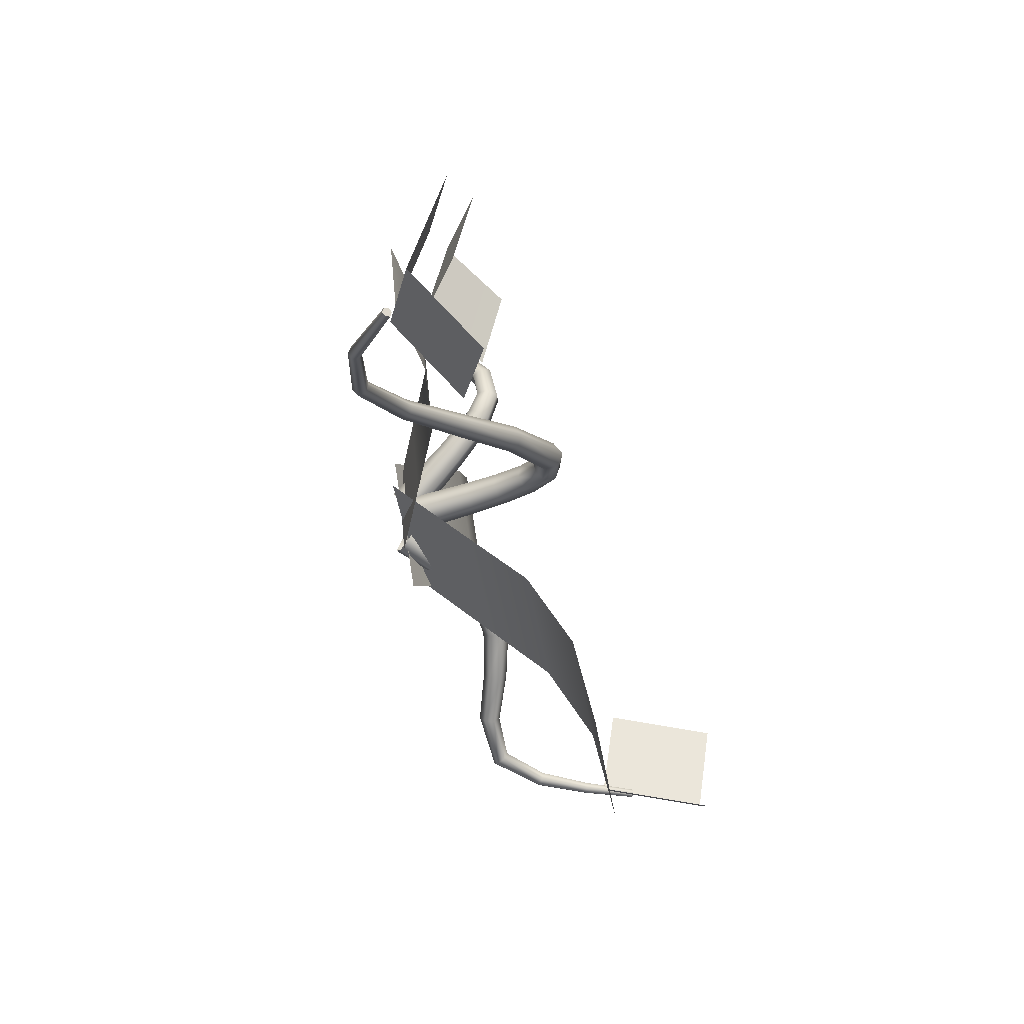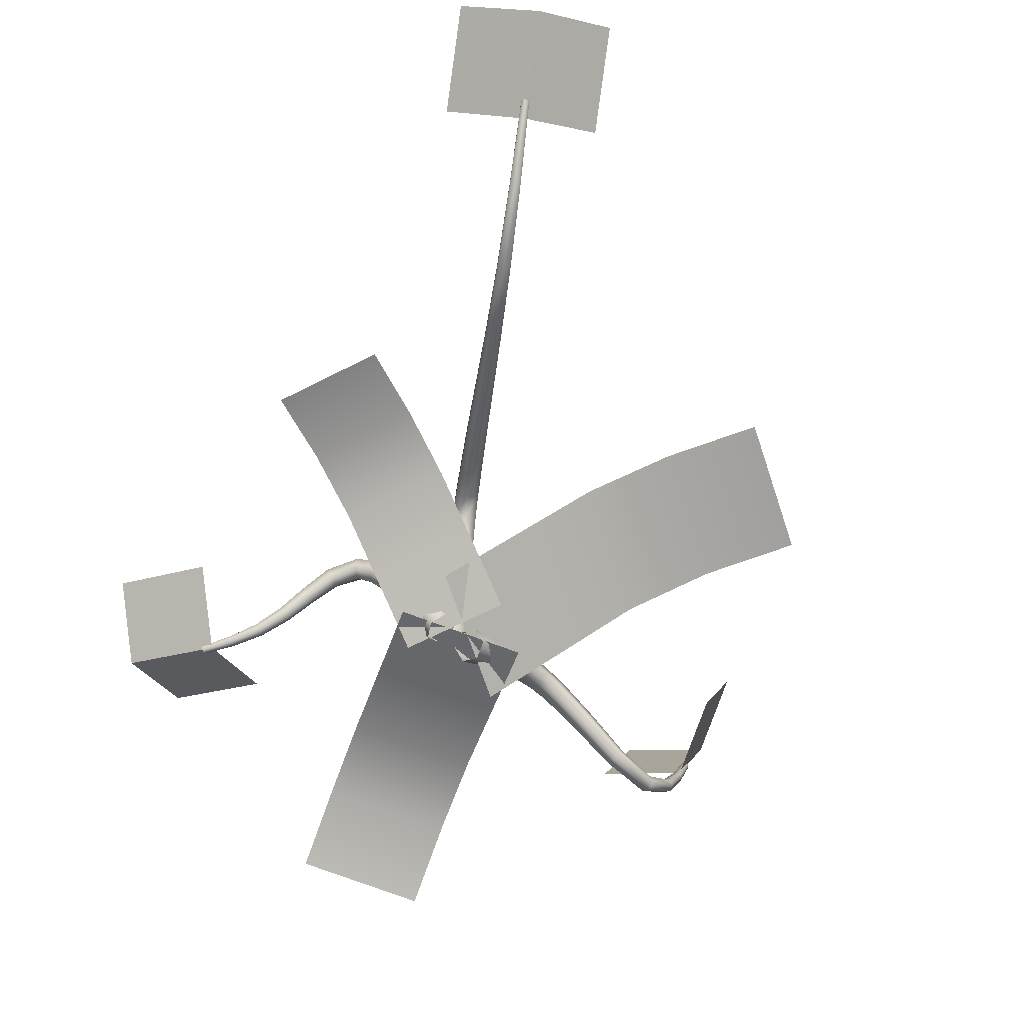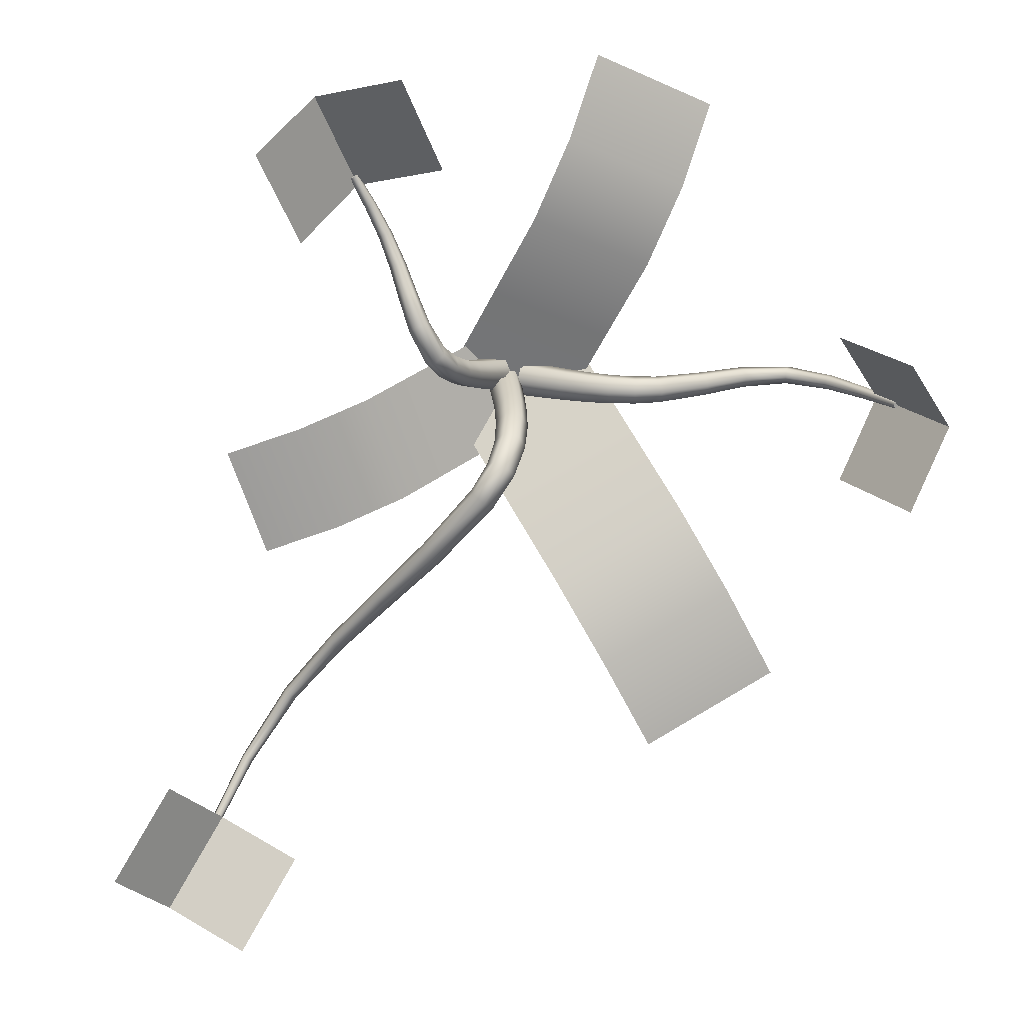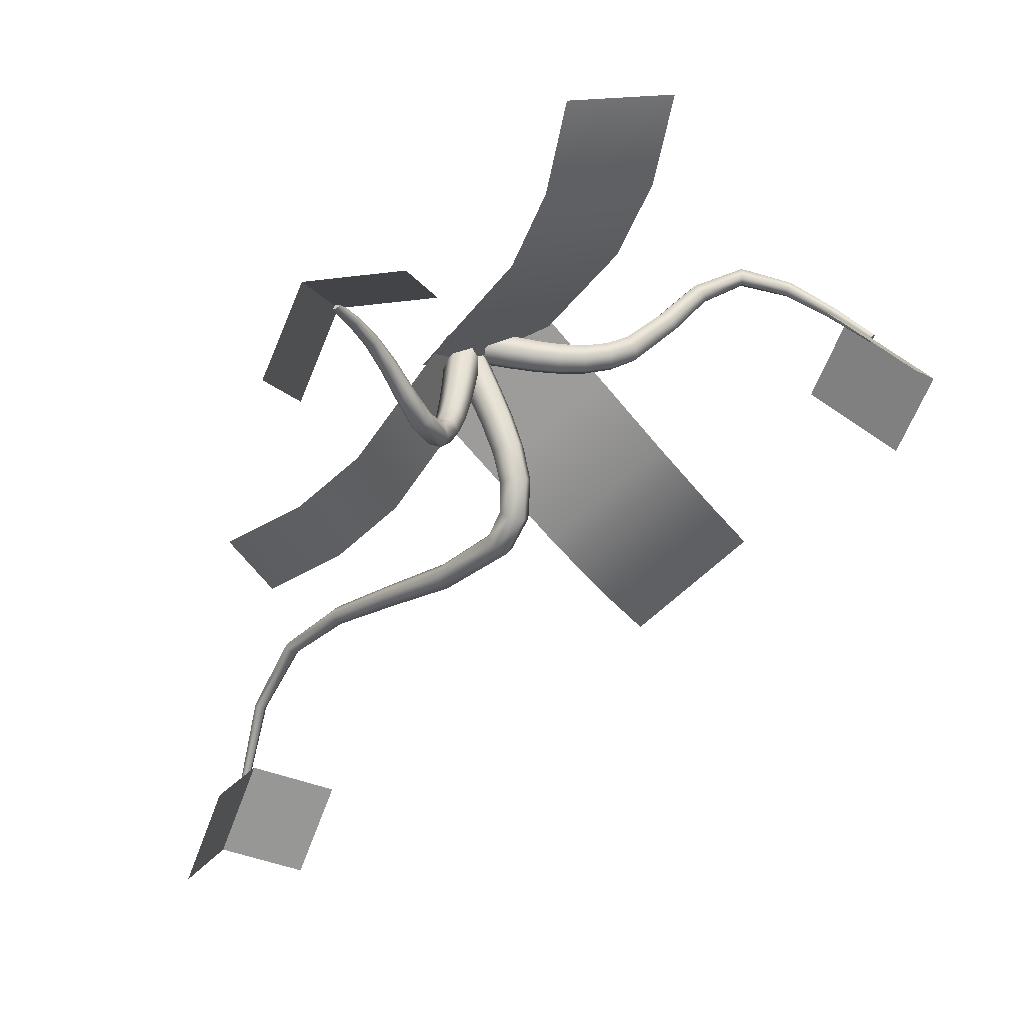
<metadata>
{"format":"obj","ext":"obj","renderer":"f3d","projection":"perspective","resolution":1024,"background":"white","views":[{"elev":-70.5,"azim":103.5,"up":"+Z"},{"elev":-66.8,"azim":135.7,"up":"+Y"},{"elev":18.3,"azim":169.2,"up":"+Z"},{"elev":54.5,"azim":152.4,"up":"+Z"}]}
</metadata>
<code>
g default
v 0.2967 -0.02803 0.3152
v 0.4466 -0.06165 0.09305
v 0.3704 0.05194 -0.1398
v 0.1442 0.1992 -0.1506
v -0.005783 0.2328 0.0715
v 0.07046 0.1192 0.3044
v 0.4847 0.2785 0.3875
v 0.6271 0.2474 0.1774
v 0.5558 0.3564 -0.04274
v 0.3421 0.4965 -0.05273
v 0.1997 0.5276 0.1574
v 0.271 0.4186 0.3775
v 0.6716 0.579 0.4631
v 0.8075 0.5518 0.2655
v 0.7431 0.6591 0.05906
v 0.5428 0.7935 0.05028
v 0.4069 0.8207 0.2479
v 0.4713 0.7134 0.4543
v 0.8601 0.8719 0.548
v 0.9906 0.8504 0.3635
v 0.9354 0.9593 0.1721
v 0.7498 1.09 0.1652
v 0.6193 1.111 0.3497
v 0.6745 1.002 0.5411
v 1.049 1.147 0.6484
v 1.176 1.134 0.4785
v 1.134 1.249 0.305
v 0.9651 1.378 0.3014
v 0.838 1.392 0.4714
v 0.8799 1.276 0.6449
v 1.238 1.39 0.777
v 1.366 1.389 0.6259
v 1.347 1.521 0.4789
v 1.199 1.653 0.4829
v 1.071 1.654 0.634
v 1.09 1.522 0.781
v 1.405 1.546 0.9412
v 1.548 1.565 0.8267
v 1.577 1.725 0.7417
v 1.464 1.867 0.7711
v 1.321 1.848 0.8856
v 1.292 1.688 0.9706
v 1.575 1.531 1.257
v 1.731 1.546 1.205
v 1.813 1.686 1.231
v 1.739 1.812 1.308
v 1.583 1.797 1.36
v 1.502 1.656 1.334
v 1.706 1.335 1.656
v 1.847 1.342 1.623
v 1.927 1.454 1.67
v 1.866 1.558 1.751
v 1.725 1.551 1.784
v 1.644 1.44 1.737
v 1.829 1.099 2.077
v 1.95 1.107 2.046
v 2.018 1.207 2.081
v 1.964 1.299 2.148
v 1.843 1.291 2.18
v 1.775 1.191 2.144
v 2.001 0.9194 2.539
v 2.101 0.9307 2.501
v 2.15 1.025 2.509
v 2.101 1.108 2.554
v 2.002 1.096 2.592
v 1.952 1.002 2.584
v 2.224 0.8485 2.995
v 2.301 0.8593 2.957
v 2.335 0.9395 2.947
v 2.291 1.009 2.977
v 2.213 0.998 3.016
v 2.18 0.9178 3.025
v 2.467 0.8437 3.432
v 2.526 0.8523 3.399
v 2.55 0.915 3.388
v 2.514 0.9692 3.409
v 2.455 0.9606 3.441
v 2.431 0.8979 3.453
v -0.08867 0.1718 -0.04331
v -0.1782 0.07066 -0.2772
v -0.3571 -0.1316 -0.2772
v -0.4466 -0.2328 -0.04331
v -0.3571 -0.1316 0.1906
v -0.1782 0.07066 0.1906
v -0.3749 0.408 -0.04331
v -0.4593 0.3097 -0.2678
v -0.6281 0.1129 -0.2678
v -0.7125 0.01459 -0.04331
v -0.6281 0.1129 0.1812
v -0.4593 0.3097 0.1812
v -0.6753 0.6409 -0.04331
v -0.7516 0.5429 -0.2584
v -0.904 0.3469 -0.2584
v -0.9803 0.2489 -0.04331
v -0.904 0.3469 0.1718
v -0.7516 0.5429 0.1718
v -0.997 0.8573 -0.04331
v -1.061 0.7575 -0.249
v -1.19 0.5577 -0.249
v -1.254 0.4579 -0.04331
v -1.19 0.5577 0.1623
v -1.061 0.7575 0.1623
v -1.353 1.041 -0.04331
v -1.4 0.9378 -0.2396
v -1.493 0.7314 -0.2396
v -1.54 0.6282 -0.04331
v -1.493 0.7314 0.1529
v -1.4 0.9378 0.1529
v -1.751 1.162 -0.04331
v -1.773 1.056 -0.2301
v -1.818 0.8454 -0.2301
v -1.84 0.7398 -0.04331
v -1.818 0.8454 0.1435
v -1.773 1.056 0.1435
v -2.171 1.182 -0.04331
v -2.164 1.08 -0.2207
v -2.151 0.8755 -0.2207
v -2.145 0.7733 -0.04331
v -2.151 0.8755 0.1341
v -2.164 1.08 0.1341
v -2.963 0.9556 -0.04331
v -2.931 0.8706 -0.201
v -2.866 0.7004 -0.201
v -2.834 0.6153 -0.04331
v -2.866 0.7004 0.1143
v -2.931 0.8706 0.1143
v -3.666 0.6707 -0.04331
v -3.643 0.5943 -0.1812
v -3.599 0.4415 -0.1812
v -3.576 0.3652 -0.04331
v -3.599 0.4415 0.09459
v -3.643 0.5943 0.09459
v -4.308 0.6467 -0.04331
v -4.339 0.5859 -0.1615
v -4.401 0.4644 -0.1615
v -4.432 0.4036 -0.04331
v -4.401 0.4644 0.07483
v -4.339 0.5859 0.07483
v -4.792 1.137 -0.04331
v -4.841 1.108 -0.1417
v -4.939 1.05 -0.1417
v -4.987 1.021 -0.04331
v -4.939 1.05 0.05508
v -4.841 1.108 0.05508
v -5.139 1.806 -0.04331
v -5.181 1.789 -0.122
v -5.265 1.754 -0.122
v -5.307 1.737 -0.04331
v -5.265 1.754 0.03533
v -5.181 1.789 0.03533
v -5.434 2.513 -0.04331
v -5.466 2.502 -0.1022
v -5.529 2.478 -0.1022
v -5.561 2.466 -0.04331
v -5.529 2.478 0.01558
v -5.466 2.502 0.01558
v -0.06122 0.1964 0.1465
v 0.2064 0.1775 0.1779
v 0.3652 0.1396 -0.0373
v 0.2565 0.1207 -0.2838
v -0.01114 0.1396 -0.3152
v -0.17 0.1775 -0.1
v -0.01175 0.6987 0.0795
v 0.2462 0.6786 0.11
v 0.3991 0.6383 -0.0971
v 0.294 0.6182 -0.3346
v 0.03605 0.6383 -0.3651
v -0.1168 0.6786 -0.158
v 0.04758 1.204 -0.000868
v 0.2954 1.179 0.02937
v 0.4413 1.128 -0.1683
v 0.3394 1.102 -0.3962
v 0.09165 1.128 -0.4264
v -0.05428 1.179 -0.2288
v 0.1314 1.715 -0.1144
v 0.3678 1.678 -0.08271
v 0.5042 1.604 -0.2675
v 0.4043 1.567 -0.4841
v 0.1679 1.604 -0.5158
v 0.0315 1.678 -0.331
v 0.2703 2.223 -0.3026
v 0.4906 2.162 -0.263
v 0.6082 2.042 -0.4223
v 0.5055 1.982 -0.6212
v 0.2853 2.042 -0.6607
v 0.1677 2.162 -0.5014
v 0.5304 2.651 -0.6549
v 0.7174 2.554 -0.5843
v 0.7818 2.361 -0.6715
v 0.6592 2.264 -0.8293
v 0.4722 2.361 -0.9
v 0.4079 2.554 -0.8128
v 0.8937 2.765 -1.147
v 1.037 2.659 -1.031
v 1.027 2.447 -1.017
v 0.8734 2.341 -1.119
v 0.7304 2.447 -1.236
v 0.7405 2.659 -1.249
v 1.637 2.293 -2.154
v 1.743 2.21 -2.022
v 1.692 2.042 -1.953
v 1.535 1.958 -2.016
v 1.429 2.042 -2.147
v 1.48 2.21 -2.216
v 2.292 1.656 -3.041
v 2.382 1.584 -2.924
v 2.334 1.441 -2.859
v 2.196 1.37 -2.91
v 2.105 1.441 -3.028
v 2.153 1.584 -3.093
v 2.942 1.045 -3.922
v 3.022 0.9813 -3.825
v 2.987 0.8544 -3.777
v 2.871 0.791 -3.825
v 2.791 0.8544 -3.921
v 2.827 0.9813 -3.97
v 3.628 0.649 -4.85
v 3.705 0.5913 -4.785
v 3.697 0.4759 -4.774
v 3.612 0.4182 -4.828
v 3.535 0.4759 -4.894
v 3.543 0.5913 -4.905
v 4.334 0.7976 -5.807
v 4.409 0.755 -5.774
v 4.43 0.67 -5.803
v 4.376 0.6275 -5.864
v 4.302 0.67 -5.898
v 4.281 0.755 -5.869
v 4.977 1.412 -6.678
v 5.036 1.384 -6.659
v 5.059 1.328 -6.69
v 5.023 1.3 -6.74
v 4.964 1.328 -6.76
v 4.941 1.384 -6.729
v 5.643 2.03 -5.645
v 6.094 2.276 -6.265
v 6.545 2.522 -6.885
v 5.239 1.691 -6.074
v 5.69 1.937 -6.694
v 6.141 2.184 -7.314
v 4.821 1.341 -6.517
v 5.272 1.587 -7.137
v 5.723 1.834 -7.757
v 4.323 1.675 -6.746
v 4.774 1.921 -7.366
v 5.225 2.167 -7.986
v 3.769 2.046 -7.002
v 4.22 2.292 -7.622
v 4.671 2.539 -8.242
v 1.27 1.544 3.575
v 1.597 1.791 4.269
v 1.924 2.037 4.962
v 1.839 1.206 3.427
v 2.167 1.452 4.12
v 2.494 1.698 4.814
v 2.429 0.8558 3.273
v 2.756 1.102 3.966
v 3.084 1.348 4.66
v 2.869 1.189 2.947
v 3.197 1.436 3.64
v 3.524 1.682 4.333
v 3.359 1.561 2.583
v 3.687 1.807 3.277
v 4.014 2.054 3.97
v -4.736 2.21 -1.277
v -5.043 2.953 -1.321
v -5.35 3.697 -1.365
v -5.026 2.126 -0.6684
v -5.333 2.87 -0.7123
v -5.64 3.613 -0.7562
v -5.325 2.04 -0.03864
v -5.632 2.783 -0.08252
v -5.939 3.526 -0.1264
v -4.966 2.218 0.4628
v -5.273 2.961 0.4189
v -5.58 3.704 0.375
v -4.567 2.415 1.021
v -4.874 3.159 0.977
v -5.181 3.902 0.9331
v -1.148 -0.06194 0.3723
v -0.6566 -0.03196 0.1217
v -0.1651 -0.001975 -0.1288
v 0.3264 0.02801 -0.3794
v 0.8178 0.05799 -0.6299
v -1.744 0.8554 -0.687
v -1.253 0.8854 -0.9376
v -0.7611 0.9154 -1.188
v -0.2696 0.9453 -1.439
v 0.2218 0.9753 -1.689
v -2.34 1.776 -1.745
v -1.848 1.806 -1.996
v -1.357 1.836 -2.246
v -0.8652 1.866 -2.497
v -0.3737 1.896 -2.747
v -2.985 2.296 -2.949
v -2.494 2.326 -3.2
v -2.002 2.356 -3.45
v -1.511 2.386 -3.701
v -1.019 2.416 -3.952
v -3.68 2.425 -4.296
v -3.188 2.455 -4.546
v -2.697 2.485 -4.797
v -2.205 2.515 -5.048
v -1.714 2.545 -5.298
v 0.87 0.06161 0.2942
v 0.4238 0.03146 0.09277
v -0.02234 0.0013 -0.1086
v -0.4685 -0.02885 -0.31
v -0.9147 -0.05901 -0.5114
v 0.3138 0.4221 1.472
v -0.1324 0.3919 1.271
v -0.5785 0.3618 1.07
v -1.025 0.3316 0.8682
v -1.471 0.3015 0.6667
v -0.2426 0.7861 2.651
v -0.6888 0.7559 2.449
v -1.135 0.7258 2.248
v -1.581 0.6956 2.046
v -2.027 0.6655 1.845
v -0.7755 0.7688 3.834
v -1.222 0.7387 3.632
v -1.668 0.7085 3.431
v -2.114 0.6784 3.229
v -2.56 0.6482 3.028
v -1.286 0.381 5.022
v -1.732 0.3508 4.82
v -2.178 0.3207 4.619
v -2.624 0.2905 4.418
v -3.07 0.2604 4.216
v -0.1443 0.005517 -0.9054
v -0.01008 0.002599 -0.5093
v 0.1241 -0.000319 -0.1133
v 0.2583 -0.003237 0.2828
v 0.3925 -0.006155 0.6789
v 0.8479 0.4888 -1.238
v 0.9821 0.4859 -0.842
v 1.116 0.483 -0.4459
v 1.251 0.48 -0.04982
v 1.385 0.4771 0.3463
v 1.84 0.975 -1.571
v 1.974 0.9721 -1.174
v 2.108 0.9692 -0.7784
v 2.242 0.9663 -0.3823
v 2.377 0.9634 0.01378
v 2.877 1.139 -1.921
v 3.011 1.136 -1.525
v 3.145 1.133 -1.128
v 3.279 1.13 -0.7324
v 3.413 1.127 -0.3363
v 3.957 0.9902 -2.288
v 4.091 0.9873 -1.892
v 4.226 0.9843 -1.496
v 4.36 0.9814 -1.1
v 4.494 0.9785 -0.7036
g Dionee
f 1 2 8 7
f 2 3 9 8
f 3 4 10 9
f 4 5 11 10
f 5 6 12 11
f 6 1 7 12
f 7 8 14 13
f 8 9 15 14
f 9 10 16 15
f 10 11 17 16
f 11 12 18 17
f 12 7 13 18
f 13 14 20 19
f 14 15 21 20
f 15 16 22 21
f 16 17 23 22
f 17 18 24 23
f 18 13 19 24
f 19 20 26 25
f 20 21 27 26
f 21 22 28 27
f 22 23 29 28
f 23 24 30 29
f 24 19 25 30
f 25 26 32 31
f 26 27 33 32
f 27 28 34 33
f 28 29 35 34
f 29 30 36 35
f 30 25 31 36
f 31 32 38 37
f 32 33 39 38
f 33 34 40 39
f 34 35 41 40
f 35 36 42 41
f 36 31 37 42
f 37 38 44 43
f 38 39 45 44
f 39 40 46 45
f 40 41 47 46
f 41 42 48 47
f 42 37 43 48
f 43 44 50 49
f 44 45 51 50
f 45 46 52 51
f 46 47 53 52
f 47 48 54 53
f 48 43 49 54
f 49 50 56 55
f 50 51 57 56
f 51 52 58 57
f 52 53 59 58
f 53 54 60 59
f 54 49 55 60
f 55 56 62 61
f 56 57 63 62
f 57 58 64 63
f 58 59 65 64
f 59 60 66 65
f 60 55 61 66
f 61 62 68 67
f 62 63 69 68
f 63 64 70 69
f 64 65 71 70
f 65 66 72 71
f 66 61 67 72
f 67 68 74 73
f 68 69 75 74
f 69 70 76 75
f 70 71 77 76
f 71 72 78 77
f 72 67 73 78
f 73 74 75 76
f 73 76 77 78
f 79 80 86 85
f 80 81 87 86
f 81 82 88 87
f 82 83 89 88
f 83 84 90 89
f 84 79 85 90
f 85 86 92 91
f 86 87 93 92
f 87 88 94 93
f 88 89 95 94
f 89 90 96 95
f 90 85 91 96
f 91 92 98 97
f 92 93 99 98
f 93 94 100 99
f 94 95 101 100
f 95 96 102 101
f 96 91 97 102
f 97 98 104 103
f 98 99 105 104
f 99 100 106 105
f 100 101 107 106
f 101 102 108 107
f 102 97 103 108
f 103 104 110 109
f 104 105 111 110
f 105 106 112 111
f 106 107 113 112
f 107 108 114 113
f 108 103 109 114
f 109 110 116 115
f 110 111 117 116
f 111 112 118 117
f 112 113 119 118
f 113 114 120 119
f 114 109 115 120
f 115 116 122 121
f 116 117 123 122
f 117 118 124 123
f 118 119 125 124
f 119 120 126 125
f 120 115 121 126
f 121 122 128 127
f 122 123 129 128
f 123 124 130 129
f 124 125 131 130
f 125 126 132 131
f 126 121 127 132
f 127 128 134 133
f 128 129 135 134
f 129 130 136 135
f 130 131 137 136
f 131 132 138 137
f 132 127 133 138
f 133 134 140 139
f 134 135 141 140
f 135 136 142 141
f 136 137 143 142
f 137 138 144 143
f 138 133 139 144
f 139 140 146 145
f 140 141 147 146
f 141 142 148 147
f 142 143 149 148
f 143 144 150 149
f 144 139 145 150
f 145 146 152 151
f 146 147 153 152
f 147 148 154 153
f 148 149 155 154
f 149 150 156 155
f 150 145 151 156
f 151 154 155 156
f 151 152 153 154
f 157 158 164 163
f 158 159 165 164
f 159 160 166 165
f 160 161 167 166
f 161 162 168 167
f 162 157 163 168
f 163 164 170 169
f 164 165 171 170
f 165 166 172 171
f 166 167 173 172
f 167 168 174 173
f 168 163 169 174
f 169 170 176 175
f 170 171 177 176
f 171 172 178 177
f 172 173 179 178
f 173 174 180 179
f 174 169 175 180
f 175 176 182 181
f 176 177 183 182
f 177 178 184 183
f 178 179 185 184
f 179 180 186 185
f 180 175 181 186
f 181 182 188 187
f 182 183 189 188
f 183 184 190 189
f 184 185 191 190
f 185 186 192 191
f 186 181 187 192
f 187 188 194 193
f 188 189 195 194
f 189 190 196 195
f 190 191 197 196
f 191 192 198 197
f 192 187 193 198
f 193 194 200 199
f 194 195 201 200
f 195 196 202 201
f 196 197 203 202
f 197 198 204 203
f 198 193 199 204
f 199 200 206 205
f 200 201 207 206
f 201 202 208 207
f 202 203 209 208
f 203 204 210 209
f 204 199 205 210
f 205 206 212 211
f 206 207 213 212
f 207 208 214 213
f 208 209 215 214
f 209 210 216 215
f 210 205 211 216
f 211 212 218 217
f 212 213 219 218
f 213 214 220 219
f 214 215 221 220
f 215 216 222 221
f 216 211 217 222
f 217 218 224 223
f 218 219 225 224
f 219 220 226 225
f 220 221 227 226
f 221 222 228 227
f 222 217 223 228
f 223 224 230 229
f 224 225 231 230
f 225 226 232 231
f 226 227 233 232
f 227 228 234 233
f 228 223 229 234
f 229 232 233 234
f 229 230 231 232
f 235 236 239 238
f 236 237 240 239
f 238 239 242 241
f 239 240 243 242
f 241 242 245 244
f 242 243 246 245
f 244 245 248 247
f 245 246 249 248
f 250 251 254 253
f 251 252 255 254
f 253 254 257 256
f 254 255 258 257
f 256 257 260 259
f 257 258 261 260
f 259 260 263 262
f 260 261 264 263
f 265 266 269 268
f 266 267 270 269
f 268 269 272 271
f 269 270 273 272
f 271 272 275 274
f 272 273 276 275
f 274 275 278 277
f 275 276 279 278
f 280 281 286 285
f 281 282 287 286
f 282 283 288 287
f 283 284 289 288
f 285 286 291 290
f 286 287 292 291
f 287 288 293 292
f 288 289 294 293
f 290 291 296 295
f 291 292 297 296
f 292 293 298 297
f 293 294 299 298
f 295 296 301 300
f 296 297 302 301
f 297 298 303 302
f 298 299 304 303
f 305 306 311 310
f 306 307 312 311
f 307 308 313 312
f 308 309 314 313
f 310 311 316 315
f 311 312 317 316
f 312 313 318 317
f 313 314 319 318
f 315 316 321 320
f 316 317 322 321
f 317 318 323 322
f 318 319 324 323
f 320 321 326 325
f 321 322 327 326
f 322 323 328 327
f 323 324 329 328
f 330 331 336 335
f 331 332 337 336
f 332 333 338 337
f 333 334 339 338
f 335 336 341 340
f 336 337 342 341
f 337 338 343 342
f 338 339 344 343
f 340 341 346 345
f 341 342 347 346
f 342 343 348 347
f 343 344 349 348
f 345 346 351 350
f 346 347 352 351
f 347 348 353 352
f 348 349 354 353

</code>
